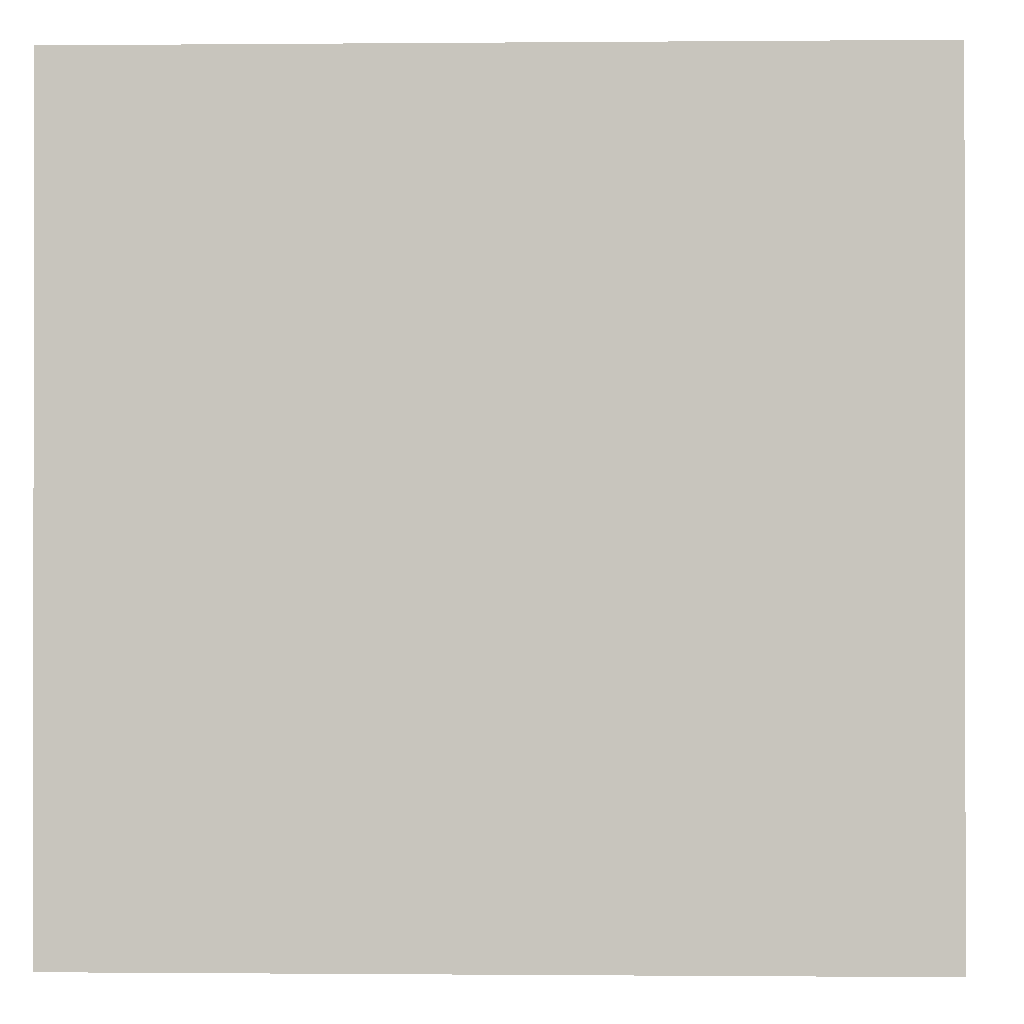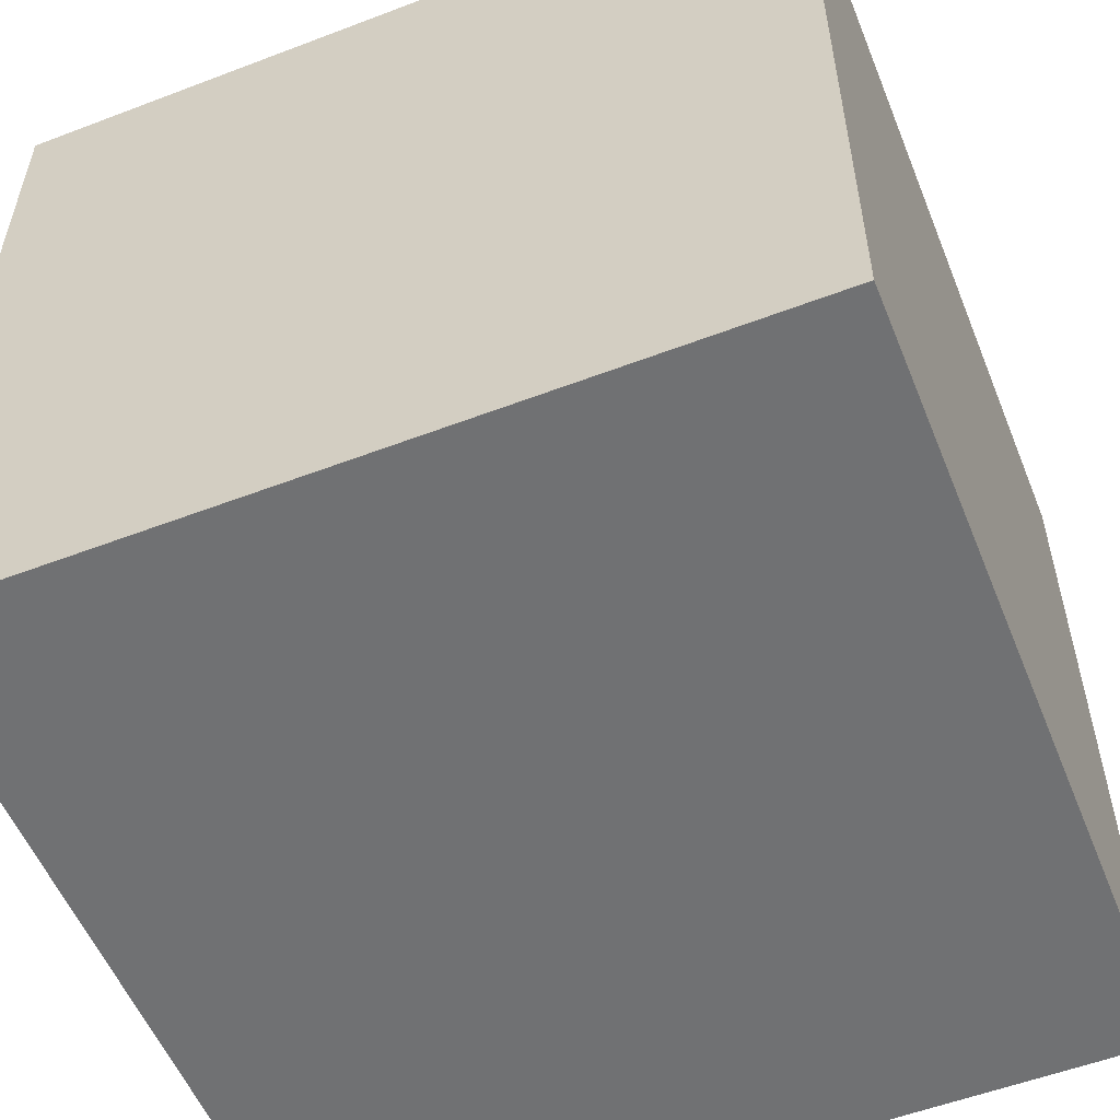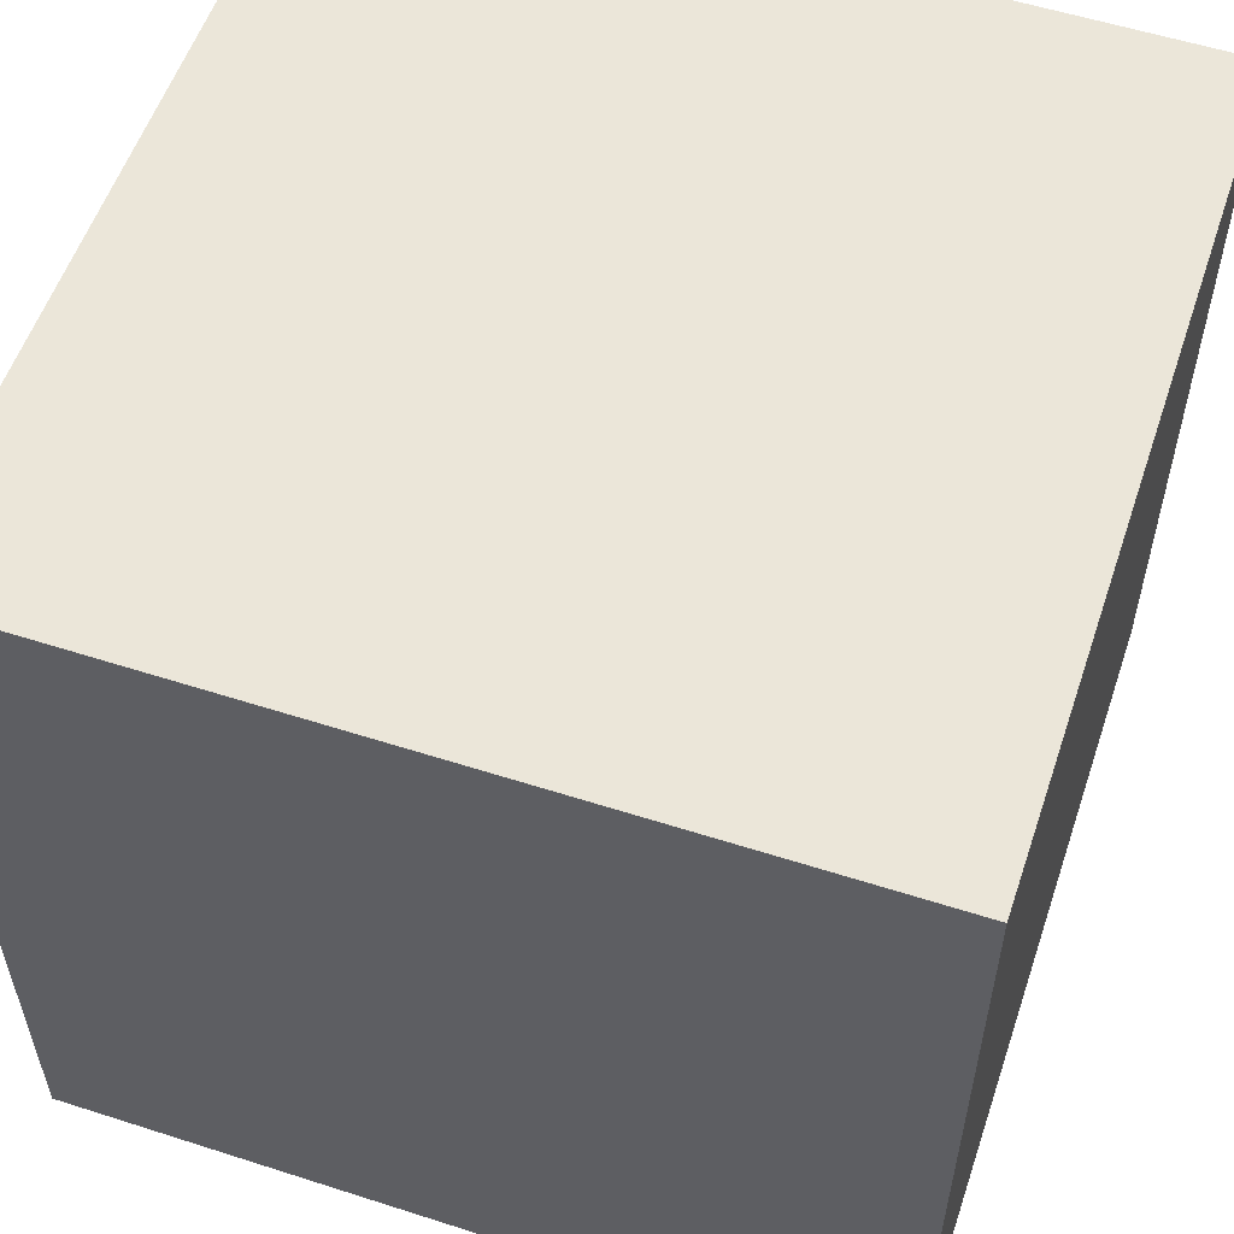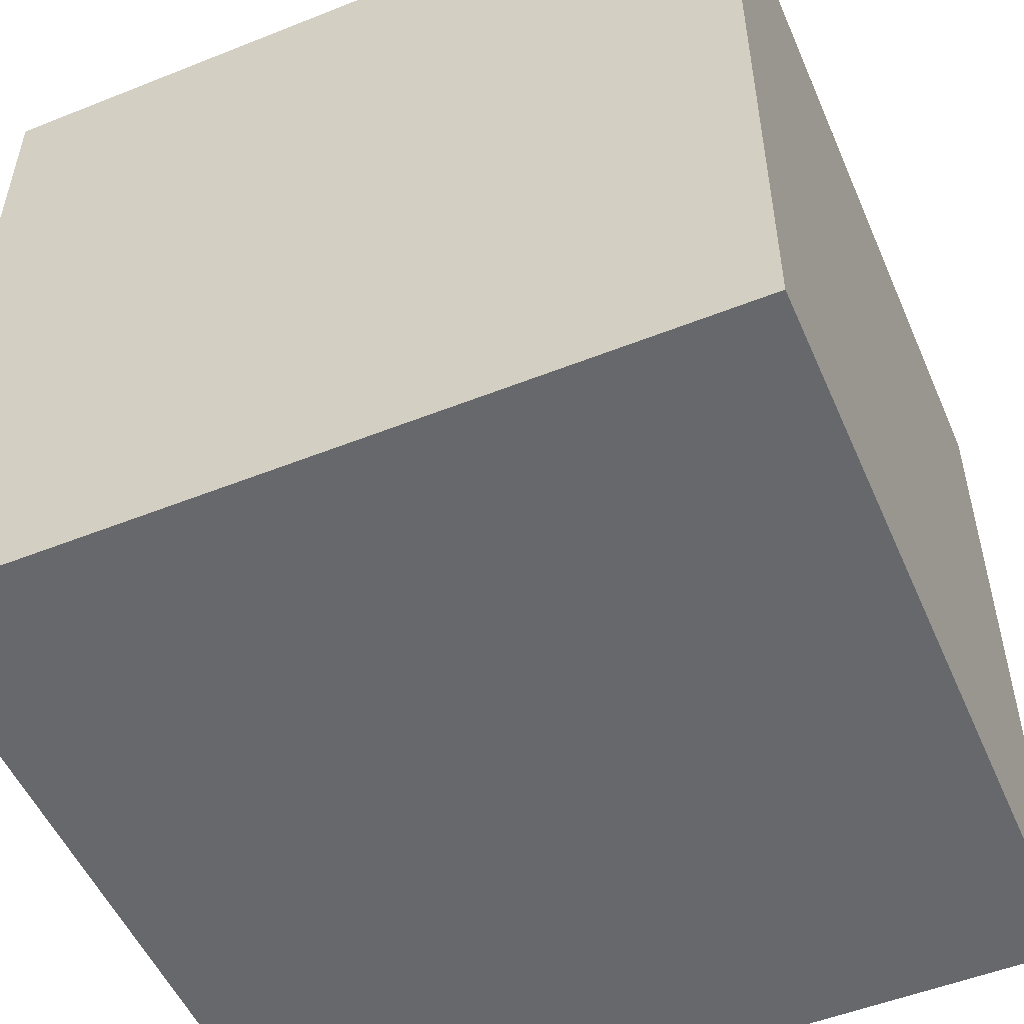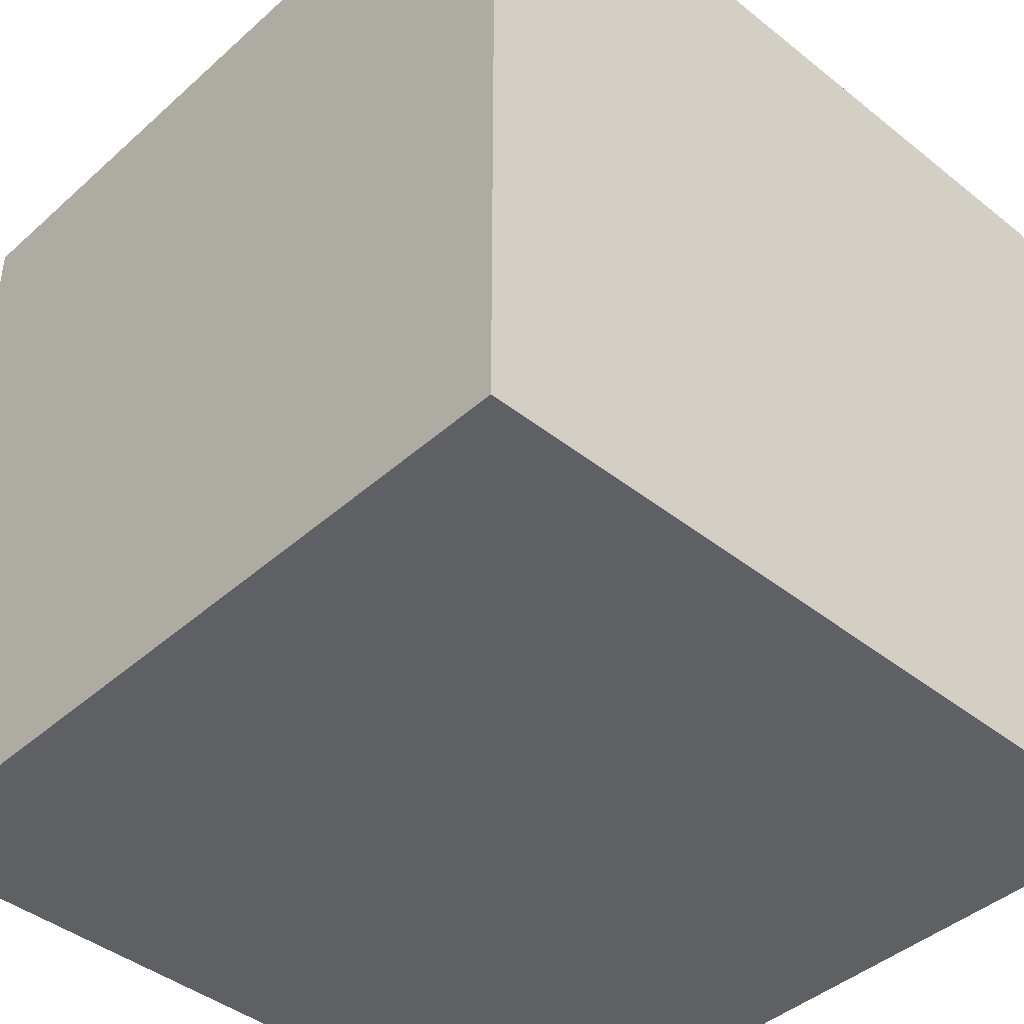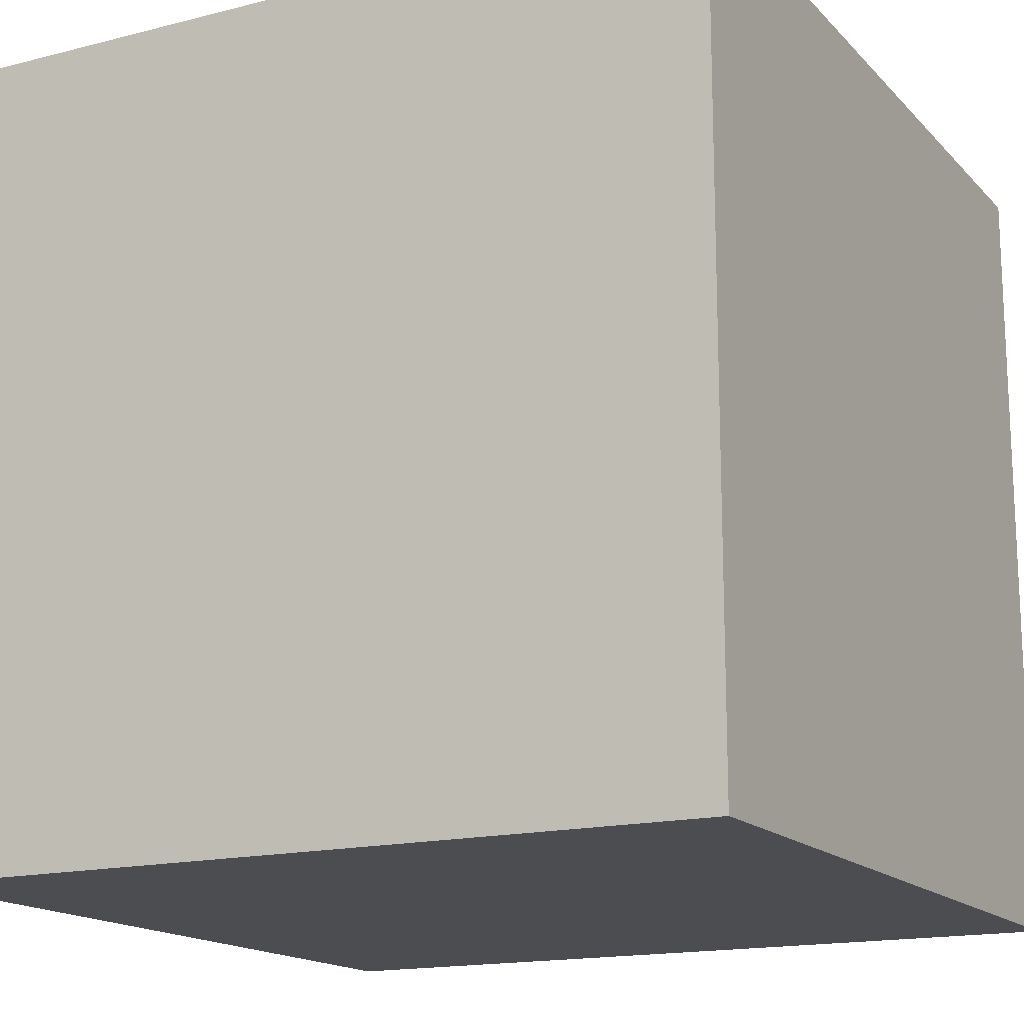
<metadata>
{"format":"obj","ext":"obj","renderer":"f3d","projection":"perspective","resolution":1024,"background":"white","views":[{"elev":-0.5,"azim":91.9,"up":"+Z"},{"elev":-55.1,"azim":-68.1,"up":"+Z"},{"elev":56.1,"azim":108.6,"up":"+Y"},{"elev":-52.3,"azim":-66.8,"up":"+Y"},{"elev":-42.6,"azim":-43.4,"up":"+Y"},{"elev":-16.1,"azim":27.8,"up":"+Z"}]}
</metadata>
<code>
g Bomb-SKP--Stone_Granite_BluePearl_a
v 0.0125 0.1125 0
v 0 0.1125 -0.0125
v 0 0.1125 0
v 0.0125 0.1125 -0.0125
v -0.0125 0.1125 -0.0125
v 0.0125 0.0875 -0.0125
v -0.0125 0.0875 -0.0125
v 0.0125 0.1 -0.0125
v 0 0.1125 -0.0125
v 0.0125 0.1125 -0.0125
v 0 0.1125 0.0125
v -0.0125 0.1125 0
v -0.0125 0.1125 0.0125
v 0 0.1125 0
v 0.0125 0.1 0.0125
v -0.0125 0.0875 0.0125
v 0.0125 0.0875 0.0125
v -0.0125 0.1125 0.0125
v 0.0125 0.1125 0.0125
v 0 0.1125 0.0125
v -0.0125 0.1125 0
v -0.0125 0.0875 0.0125
v -0.0125 0.1125 0.0125
v -0.0125 0.0875 -0.0125
v -0.0125 0.1125 -0.0125
v 0.0125 0.0875 -0.0125
v 0.0125 0.1 0
v 0.0125 0.0875 0
v 0.0125 0.1 -0.0125
v 0.0125 0.1125 0.0125
v 0 0.1125 0
v 0 0.1125 0.0125
v 0.0125 0.1125 0
v 0 0.1125 0
v -0.0125 0.1125 -0.0125
v -0.0125 0.1125 0
v 0 0.1125 -0.0125
v 0 0.1125 0
v 0.0125 0.1 0
v 0 0.1 -0
v 0.0125 0.1125 0
v 0.0125 0.0875 0
v 0.0125 0.1 0.0125
v 0.0125 0.0875 0.0125
v 0.0125 0.1 0
v 0.0125 0.0875 -0.0125
v -0.0125 0.0875 0.0125
v -0.0125 0.0875 -0.0125
v 0.0125 0.0875 0.0125
v 0.0125 0.0875 0
v 0.0125 0.1 -0.0125
v 0.0125 0.1125 0
v 0.0125 0.1 0
v 0.0125 0.1125 -0.0125
v 0.0125 0.1 0.0125
v 0.0125 0.1125 0
v 0.0125 0.1125 0.0125
v 0.0125 0.1 0
f 1 2 3
f 2 1 4
f 5 6 7
f 6 5 8
f 8 5 9
f 10 8 9
f 11 12 13
f 12 11 14
f 15 16 17
f 16 15 18
f 18 15 19
f 18 19 20
f 21 22 23
f 22 21 24
f 24 21 25
f 26 27 28
f 27 26 29
f 30 31 32
f 31 30 33
f 34 35 36
f 35 34 37
f 38 39 40
f 39 38 41
f 42 43 44
f 43 42 45
f 46 47 48
f 47 46 49
f 49 46 50
f 51 52 53
f 52 51 54
f 55 56 57
f 56 55 58

</code>
